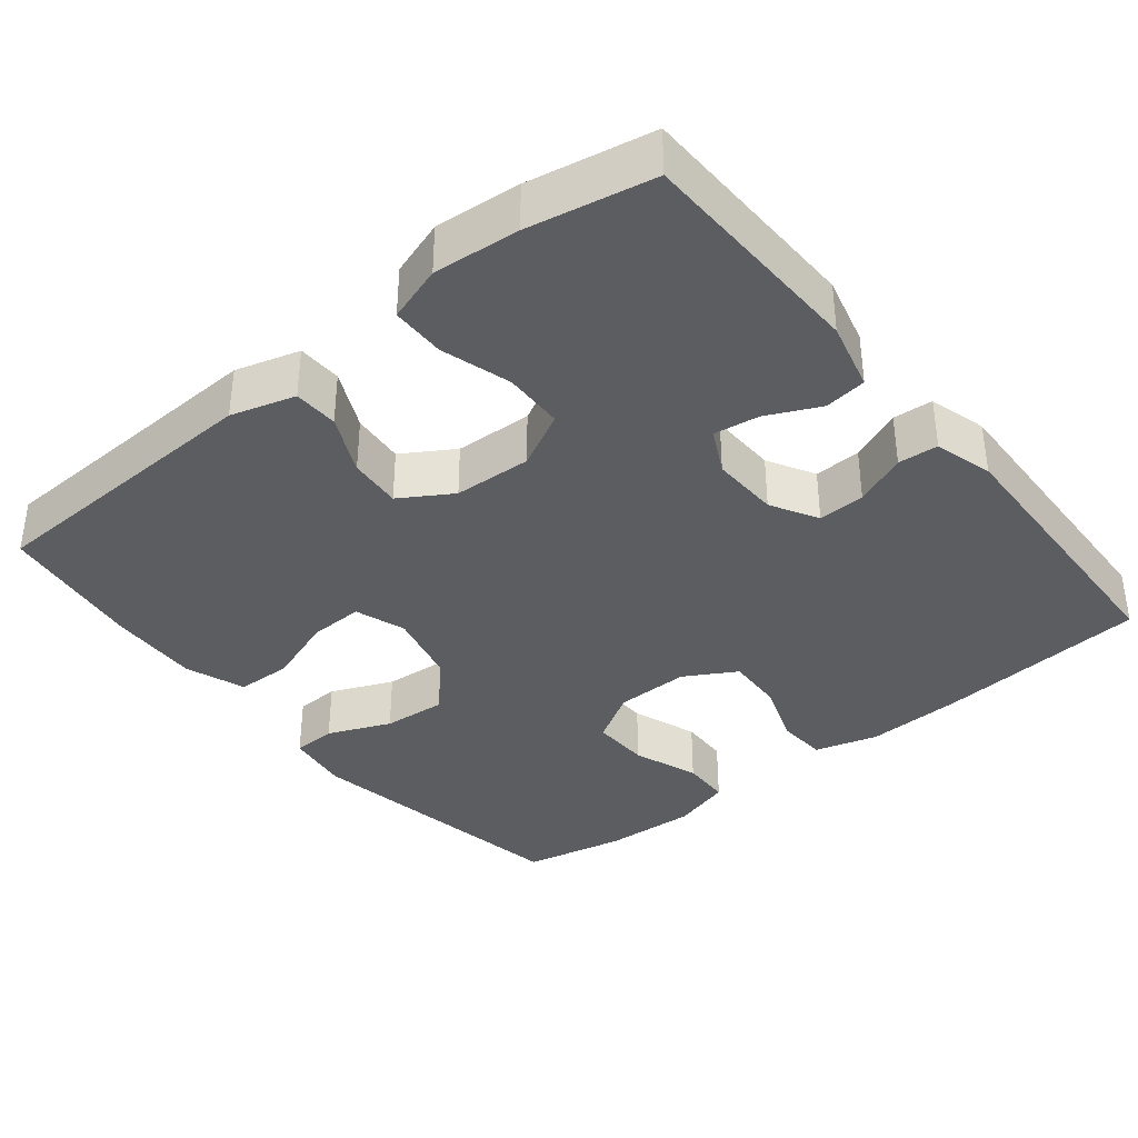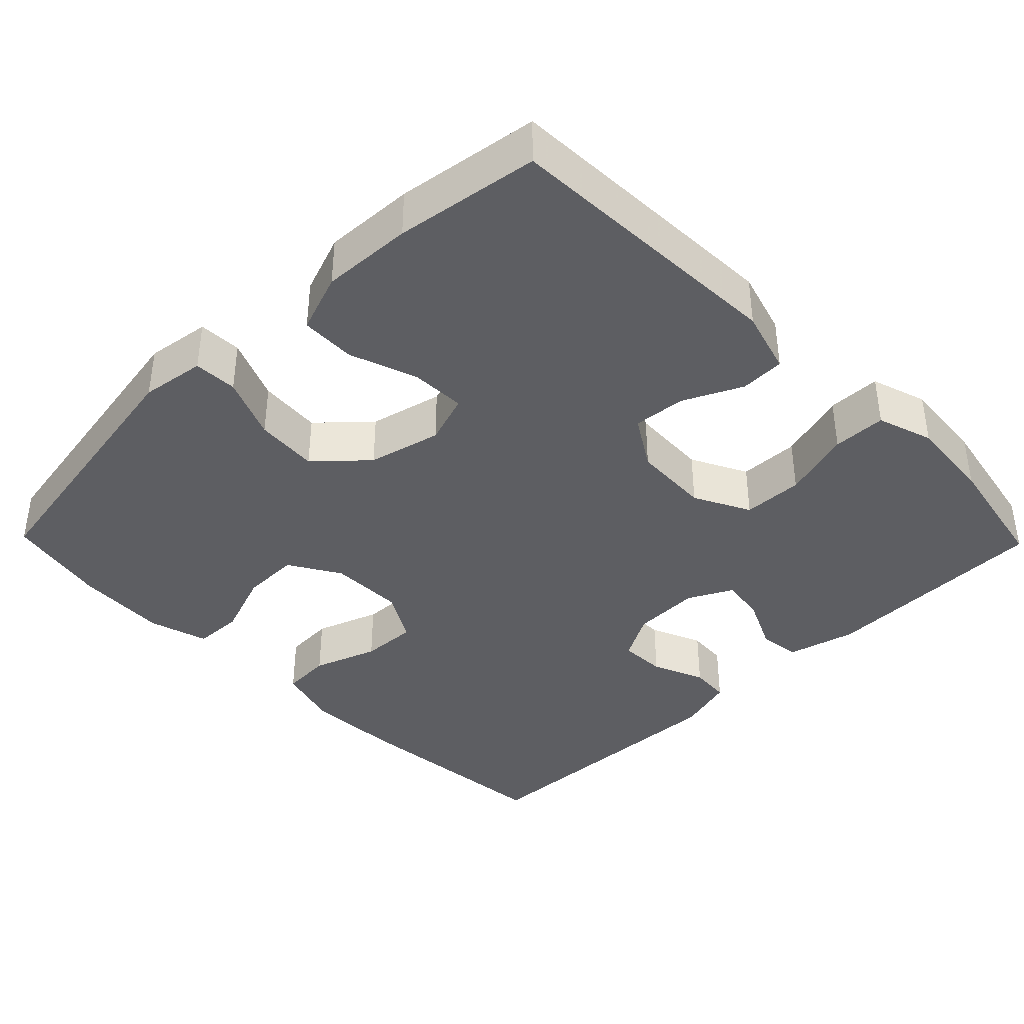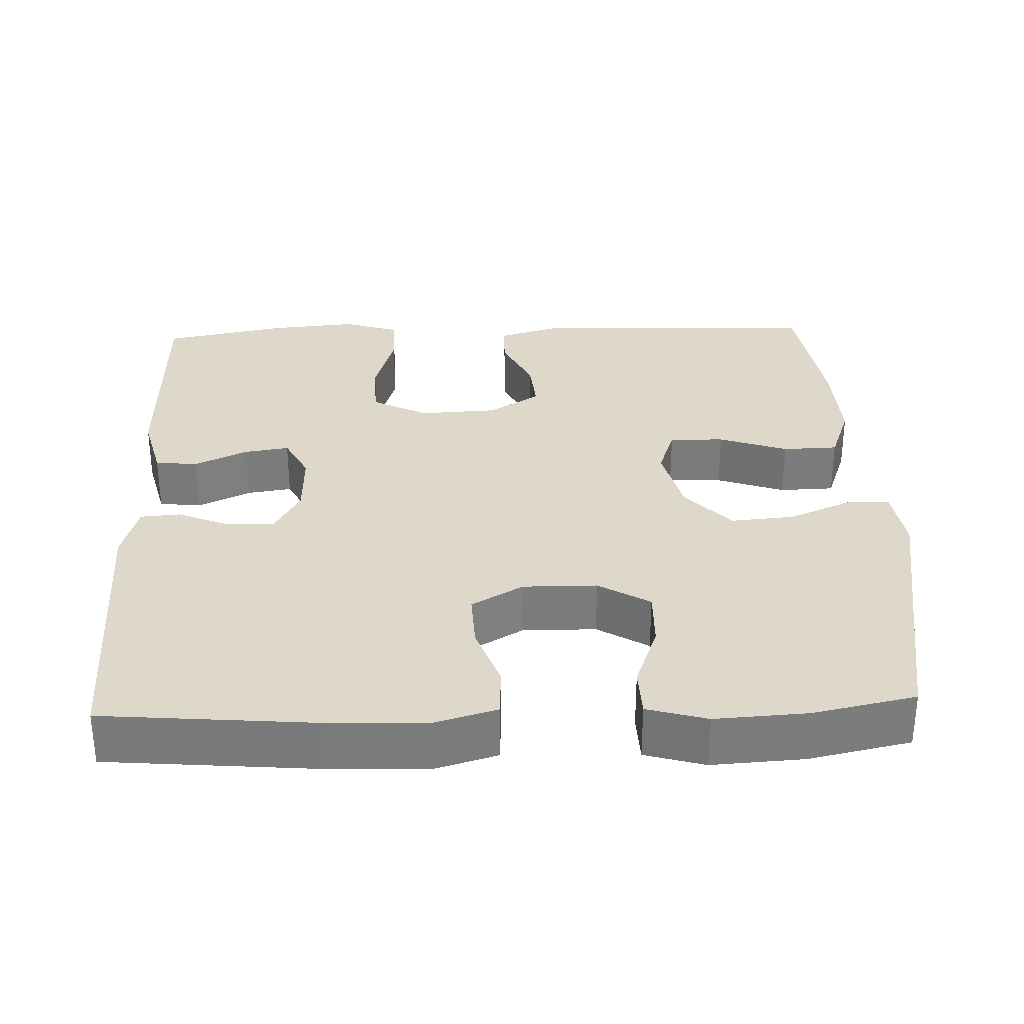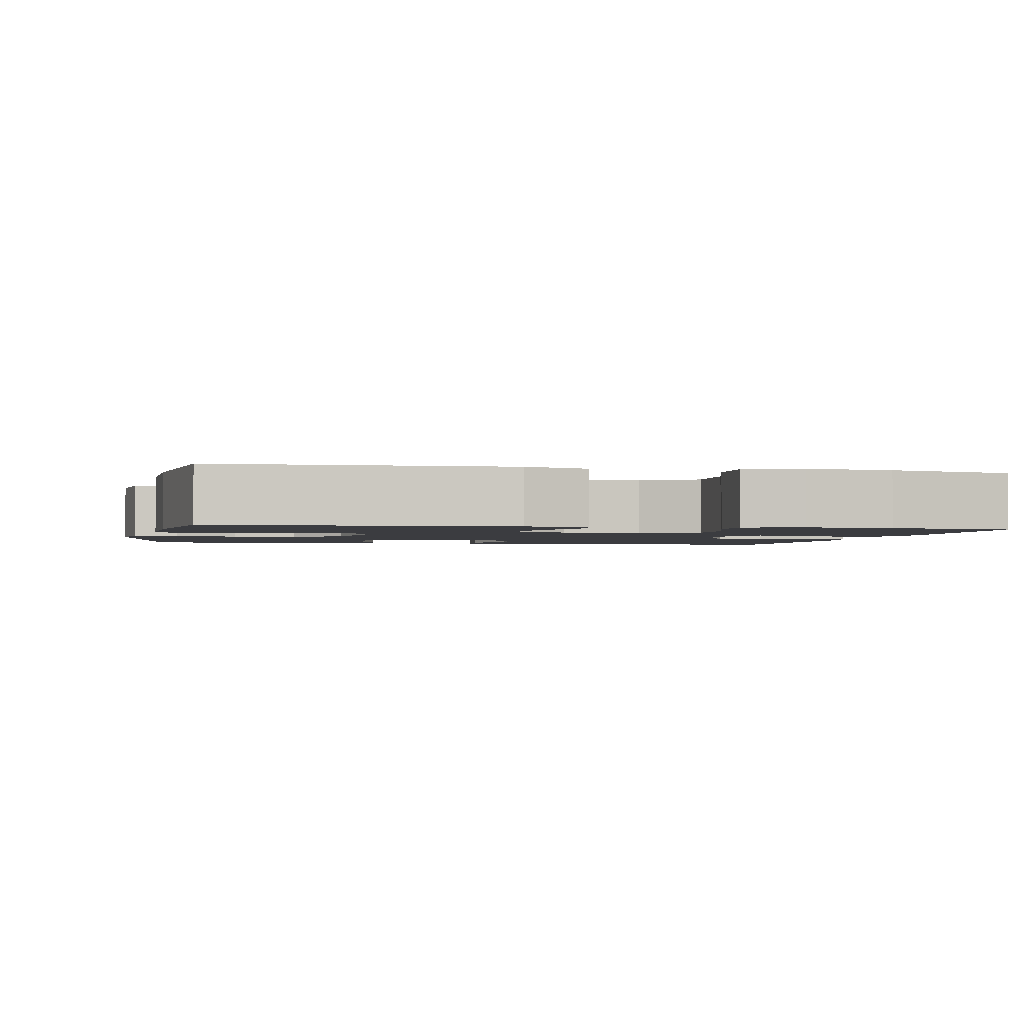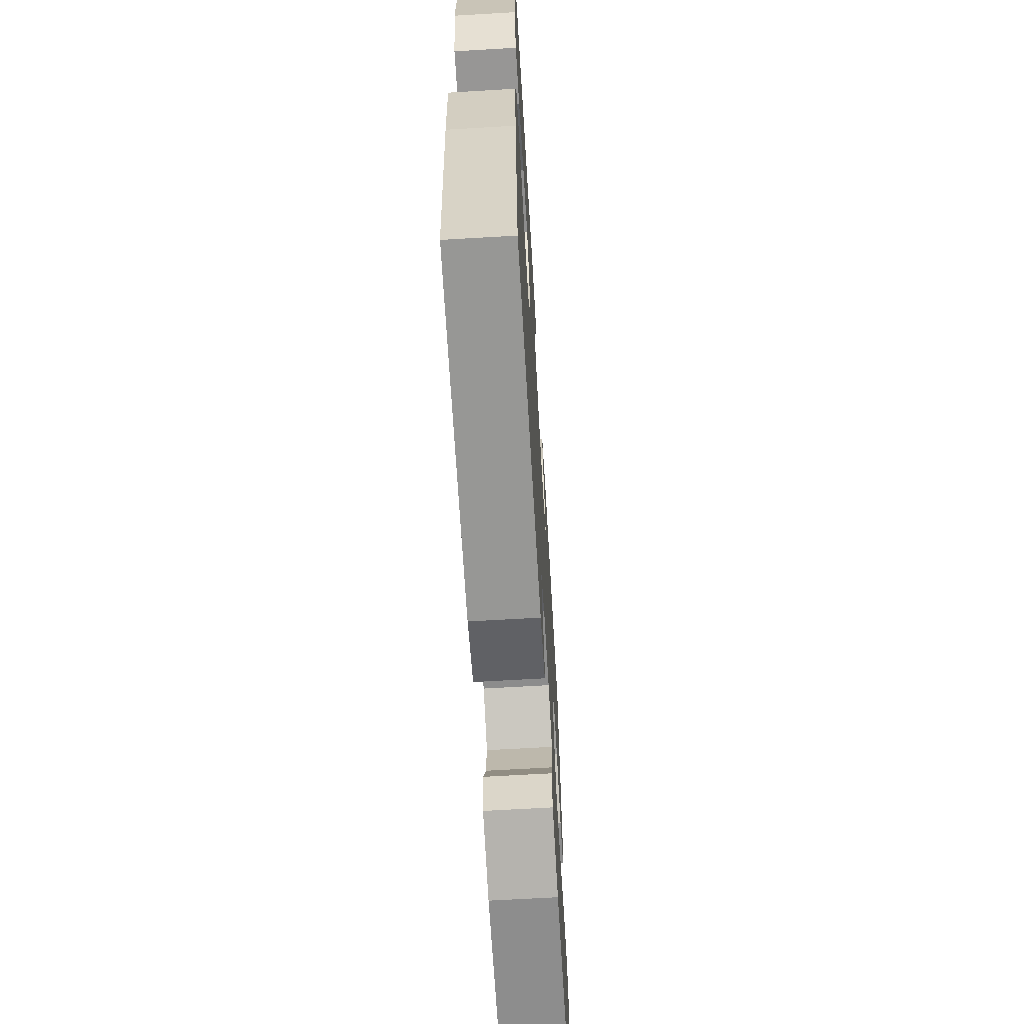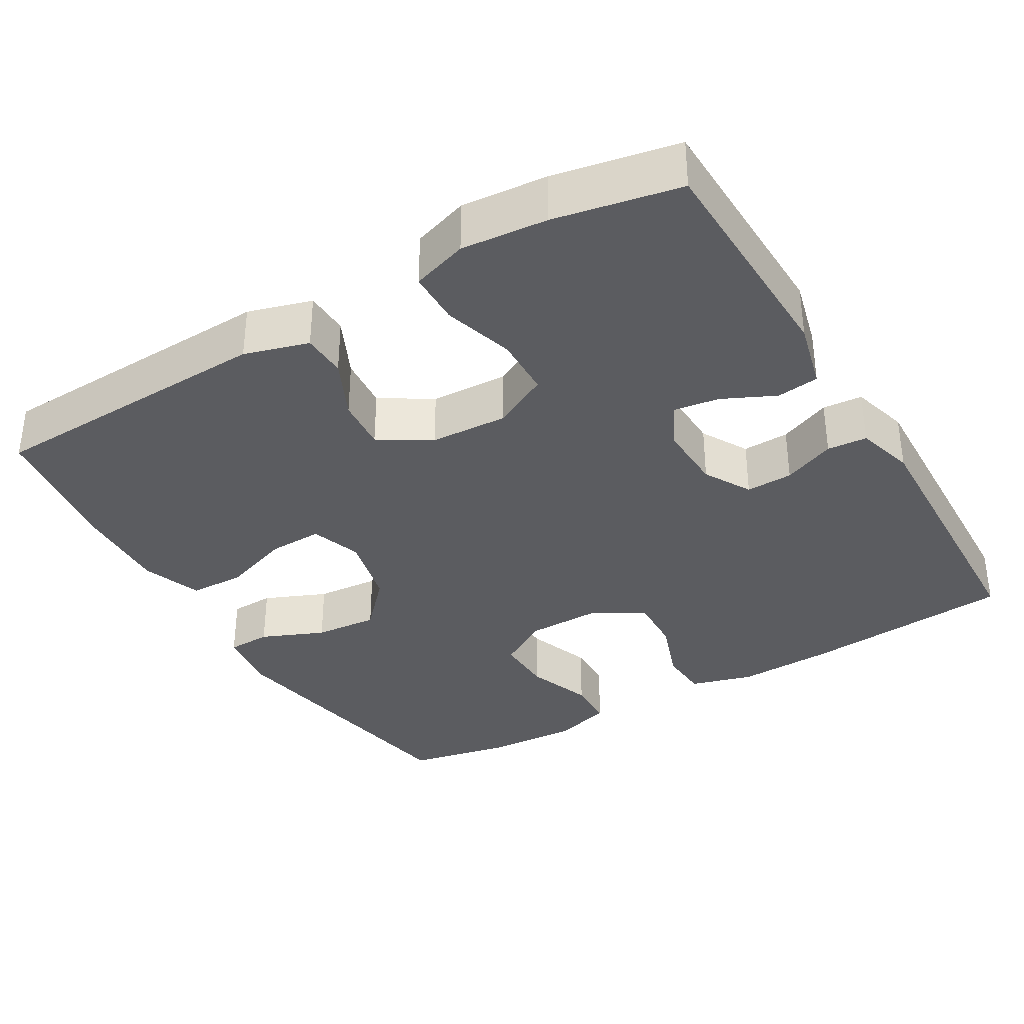
<metadata>
{"format":"obj","ext":"obj","renderer":"f3d","projection":"perspective","resolution":1024,"background":"white","views":[{"elev":-37.0,"azim":128.9,"up":"+Y"},{"elev":-39.1,"azim":44.3,"up":"+Y"},{"elev":31.6,"azim":-92.2,"up":"+Y"},{"elev":-2.0,"azim":78.3,"up":"+Y"},{"elev":-66.1,"azim":-86.6,"up":"+Z"},{"elev":-35.2,"azim":120.5,"up":"+Y"}]}
</metadata>
<code>
v 0.5 0.07 -0.5
v 0.194 0.07 -0.508
v 0.103 0.07 -0.485
v 0.096 0.07 -0.429
v 0.129 0.07 -0.359
v 0.138 0.07 -0.299
v 0.079 0.07 -0.269
v -0.011 0.07 -0.272
v -0.073 0.07 -0.307
v -0.071 0.07 -0.369
v -0.042 0.07 -0.438
v -0.046 0.07 -0.491
v -0.123 0.07 -0.513
v -0.5 0.07 -0.5
v -0.525 0.07 -0.219
v -0.53 0.07 -0.092
v -0.506 0.07 -0.009
v -0.44 0.07 -0.005
v -0.355 0.07 -0.035
v -0.28 0.07 -0.038
v -0.241 0.07 0.03
v -0.242 0.07 0.128
v -0.283 0.07 0.196
v -0.36 0.07 0.194
v -0.447 0.07 0.162
v -0.512 0.07 0.164
v -0.535 0.07 0.243
v -0.528 0.07 0.365
v -0.5 0.07 0.5
v -0.133 0.07 0.564
v -0.048 0.07 0.552
v -0.046 0.07 0.494
v -0.081 0.07 0.411
v -0.088 0.07 0.327
v -0.023 0.07 0.267
v 0.074 0.07 0.244
v 0.141 0.07 0.267
v 0.139 0.07 0.339
v 0.107 0.07 0.43
v 0.109 0.07 0.503
v 0.188 0.07 0.532
v 0.309 0.07 0.527
v 0.5 0.07 0.5
v 0.515 0.07 0.117
v 0.49 0.07 0.032
v 0.431 0.07 0.03
v 0.353 0.07 0.067
v 0.283 0.07 0.073
v 0.241 0.07 0.005
v 0.236 0.07 -0.098
v 0.274 0.07 -0.172
v 0.354 0.07 -0.174
v 0.447 0.07 -0.146
v 0.518 0.07 -0.147
v 0.542 0.07 -0.221
v 0.532 0.07 -0.335
v 0.5 0 -0.5
v 0.194 0 -0.508
v 0.103 0 -0.485
v 0.096 0 -0.429
v 0.129 0 -0.359
v 0.138 0 -0.299
v 0.079 0 -0.269
v -0.011 0 -0.272
v -0.073 0 -0.307
v -0.071 0 -0.369
v -0.042 0 -0.438
v -0.046 0 -0.491
v -0.123 0 -0.513
v -0.5 0 -0.5
v -0.525 0 -0.219
v -0.53 0 -0.092
v -0.506 0 -0.009
v -0.44 0 -0.005
v -0.355 0 -0.035
v -0.28 0 -0.038
v -0.241 0 0.03
v -0.242 0 0.128
v -0.283 0 0.196
v -0.36 0 0.194
v -0.447 0 0.162
v -0.512 0 0.164
v -0.535 0 0.243
v -0.528 0 0.365
v -0.5 0 0.5
v -0.133 0 0.564
v -0.048 0 0.552
v -0.046 0 0.494
v -0.081 0 0.411
v -0.088 0 0.327
v -0.023 0 0.267
v 0.074 0 0.244
v 0.141 0 0.267
v 0.139 0 0.339
v 0.107 0 0.43
v 0.109 0 0.503
v 0.188 0 0.532
v 0.309 0 0.527
v 0.5 0 0.5
v 0.515 0 0.117
v 0.49 0 0.032
v 0.431 0 0.03
v 0.353 0 0.067
v 0.283 0 0.073
v 0.241 0 0.005
v 0.236 0 -0.098
v 0.274 0 -0.172
v 0.354 0 -0.174
v 0.447 0 -0.146
v 0.518 0 -0.147
v 0.542 0 -0.221
v 0.532 0 -0.335
f 3 4 5
f 2 3 5
f 1 2 5
f 56 1 5
f 55 56 5
f 54 55 5
f 53 54 5
f 52 53 5
f 51 52 5 6
f 50 51 6 7
f 49 50 7 8
f 48 49 8 9
f 45 46 47
f 44 45 47
f 43 44 47
f 42 43 47
f 41 42 47
f 40 41 47
f 39 40 47
f 38 39 47
f 37 38 47 48
f 36 37 48 9
f 31 32 33
f 30 31 33
f 29 30 33
f 28 29 33
f 27 28 33
f 26 27 33
f 25 26 33
f 24 25 33
f 23 24 33 34
f 22 23 34 35
f 17 18 19
f 16 17 19
f 15 16 19
f 14 15 19
f 13 14 19
f 12 13 19
f 11 12 19
f 10 11 19
f 9 10 19 20
f 35 36 9
f 22 35 9
f 21 22 9
f 9 20 21
f 61 60 59
f 61 59 58
f 61 58 57
f 61 57 112
f 61 112 111
f 61 111 110
f 61 110 109
f 61 109 108
f 62 61 108 107
f 63 62 107 106
f 64 63 106 105
f 65 64 105 104
f 103 102 101
f 103 101 100
f 103 100 99
f 103 99 98
f 103 98 97
f 103 97 96
f 103 96 95
f 103 95 94
f 104 103 94 93
f 65 104 93 92
f 89 88 87
f 89 87 86
f 89 86 85
f 89 85 84
f 89 84 83
f 89 83 82
f 89 82 81
f 89 81 80
f 90 89 80 79
f 91 90 79 78
f 75 74 73
f 75 73 72
f 75 72 71
f 75 71 70
f 75 70 69
f 75 69 68
f 75 68 67
f 75 67 66
f 76 75 66 65
f 65 92 91
f 65 91 78
f 65 78 77
f 77 76 65
f 1 57 58 2
f 2 58 59 3
f 3 59 60 4
f 4 60 61 5
f 5 61 62 6
f 6 62 63 7
f 7 63 64 8
f 8 64 65 9
f 9 65 66 10
f 10 66 67 11
f 11 67 68 12
f 12 68 69 13
f 13 69 70 14
f 14 70 71 15
f 15 71 72 16
f 16 72 73 17
f 17 73 74 18
f 18 74 75 19
f 19 75 76 20
f 20 76 77 21
f 21 77 78 22
f 22 78 79 23
f 23 79 80 24
f 24 80 81 25
f 25 81 82 26
f 26 82 83 27
f 27 83 84 28
f 28 84 85 29
f 29 85 86 30
f 30 86 87 31
f 31 87 88 32
f 32 88 89 33
f 33 89 90 34
f 34 90 91 35
f 35 91 92 36
f 36 92 93 37
f 37 93 94 38
f 38 94 95 39
f 39 95 96 40
f 40 96 97 41
f 41 97 98 42
f 42 98 99 43
f 43 99 100 44
f 44 100 101 45
f 45 101 102 46
f 46 102 103 47
f 47 103 104 48
f 48 104 105 49
f 49 105 106 50
f 50 106 107 51
f 51 107 108 52
f 52 108 109 53
f 53 109 110 54
f 54 110 111 55
f 55 111 112 56
f 56 112 57 1

</code>
